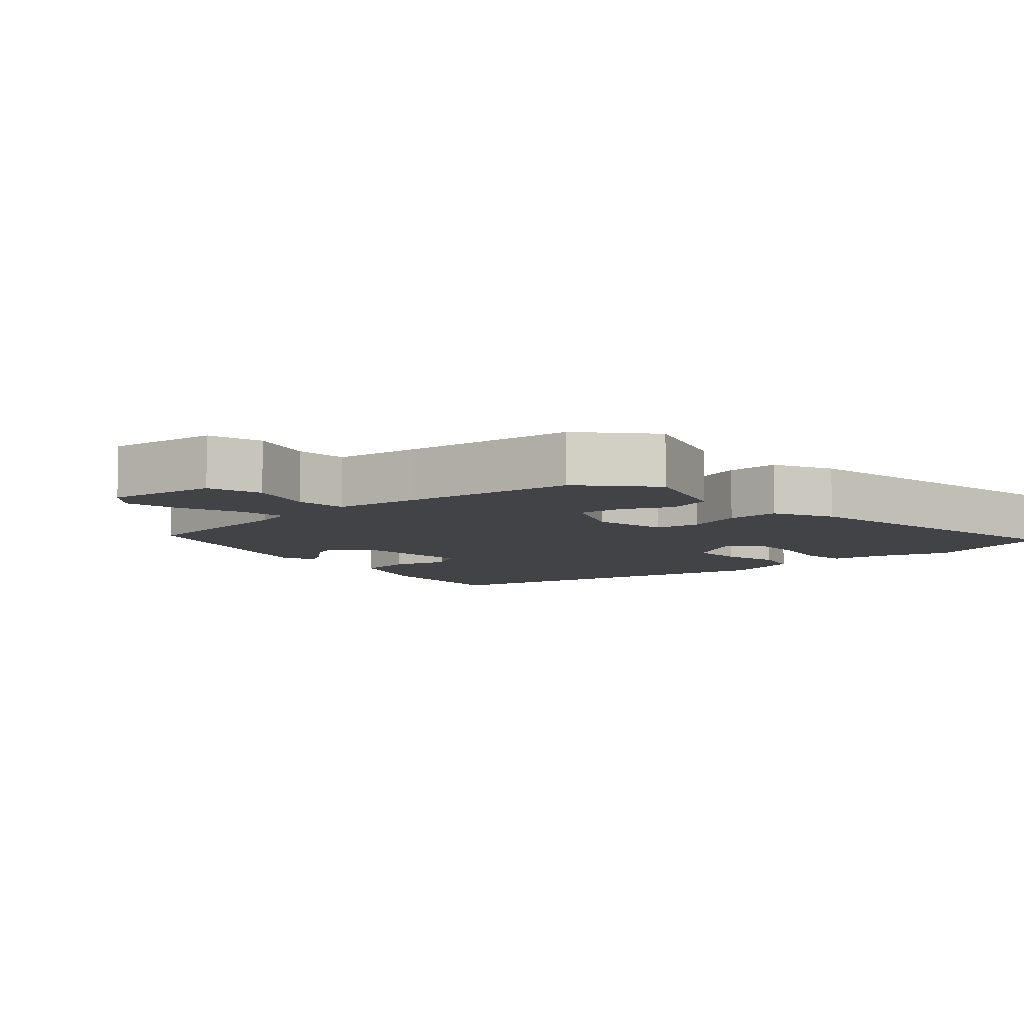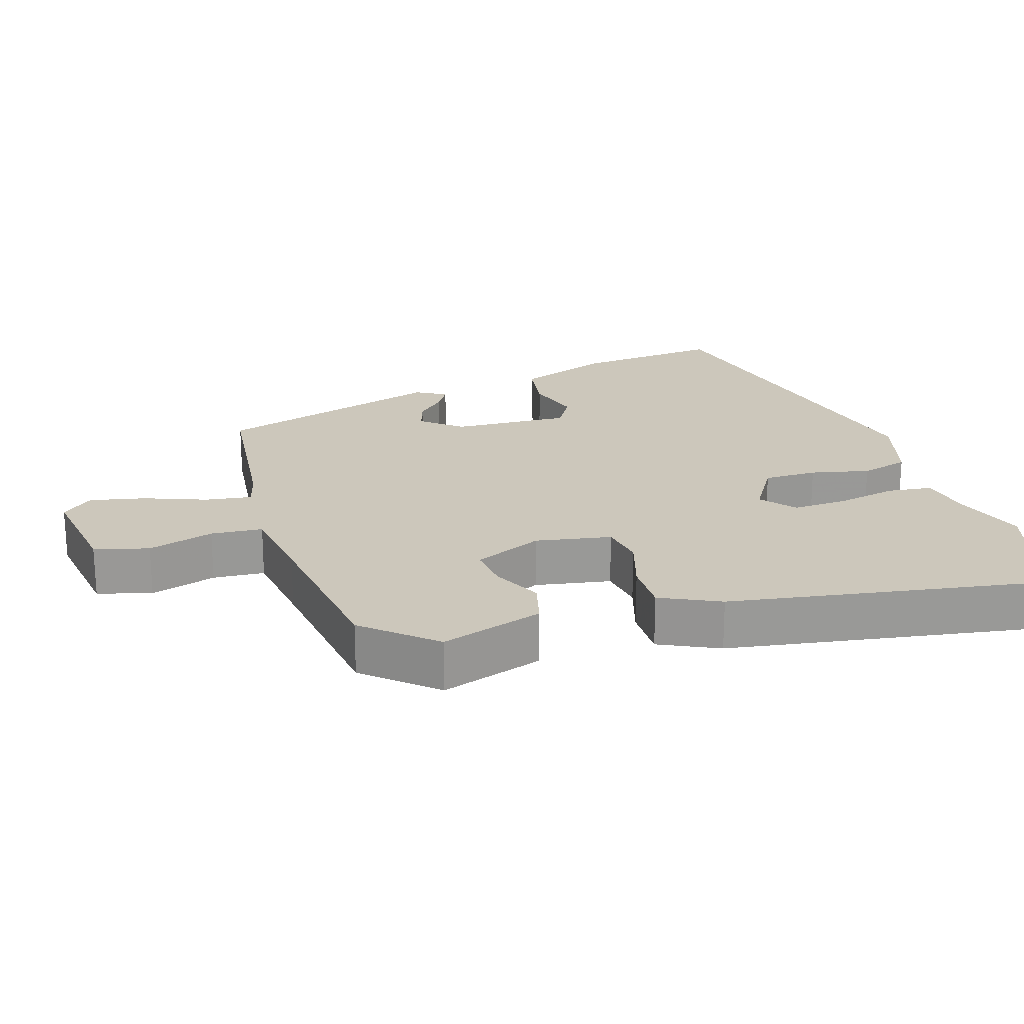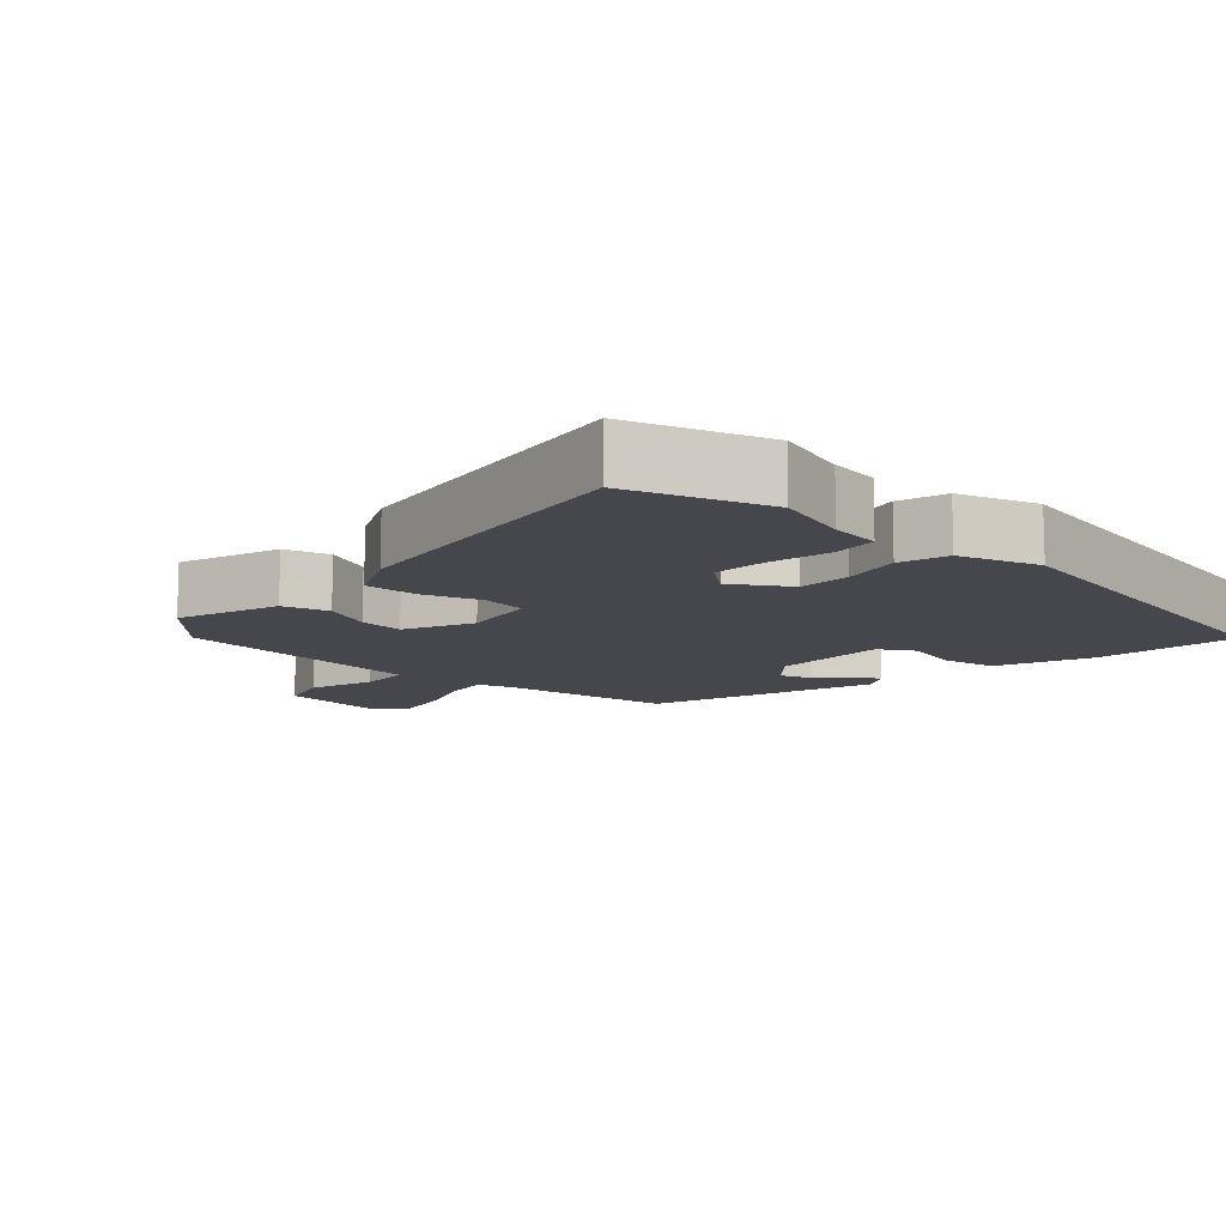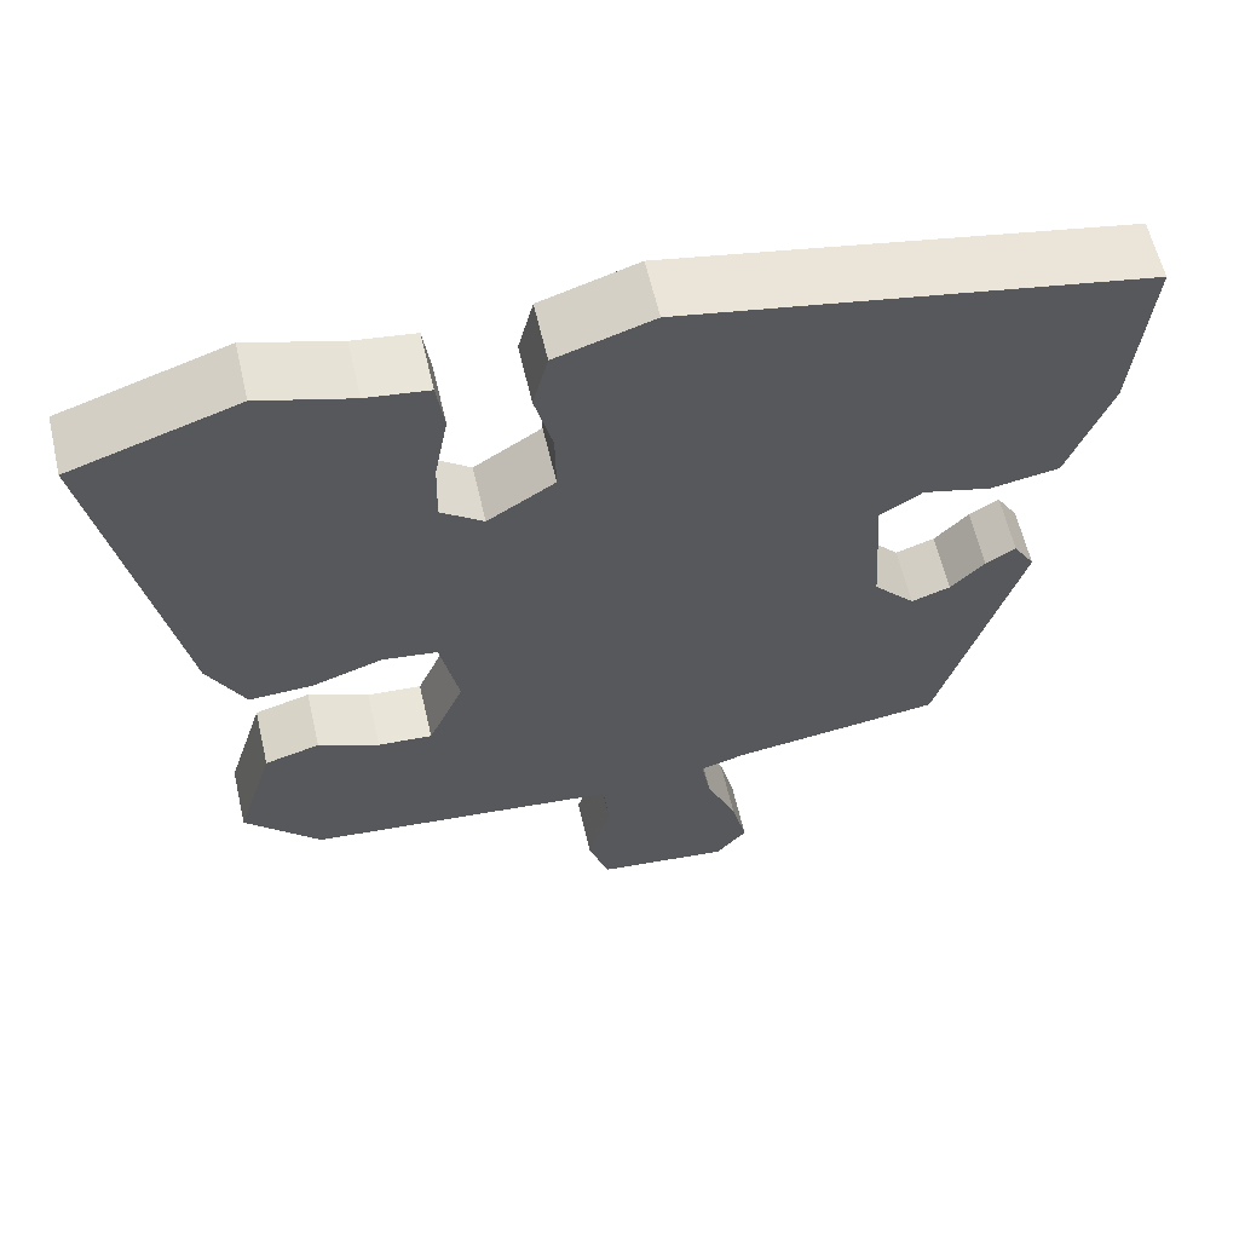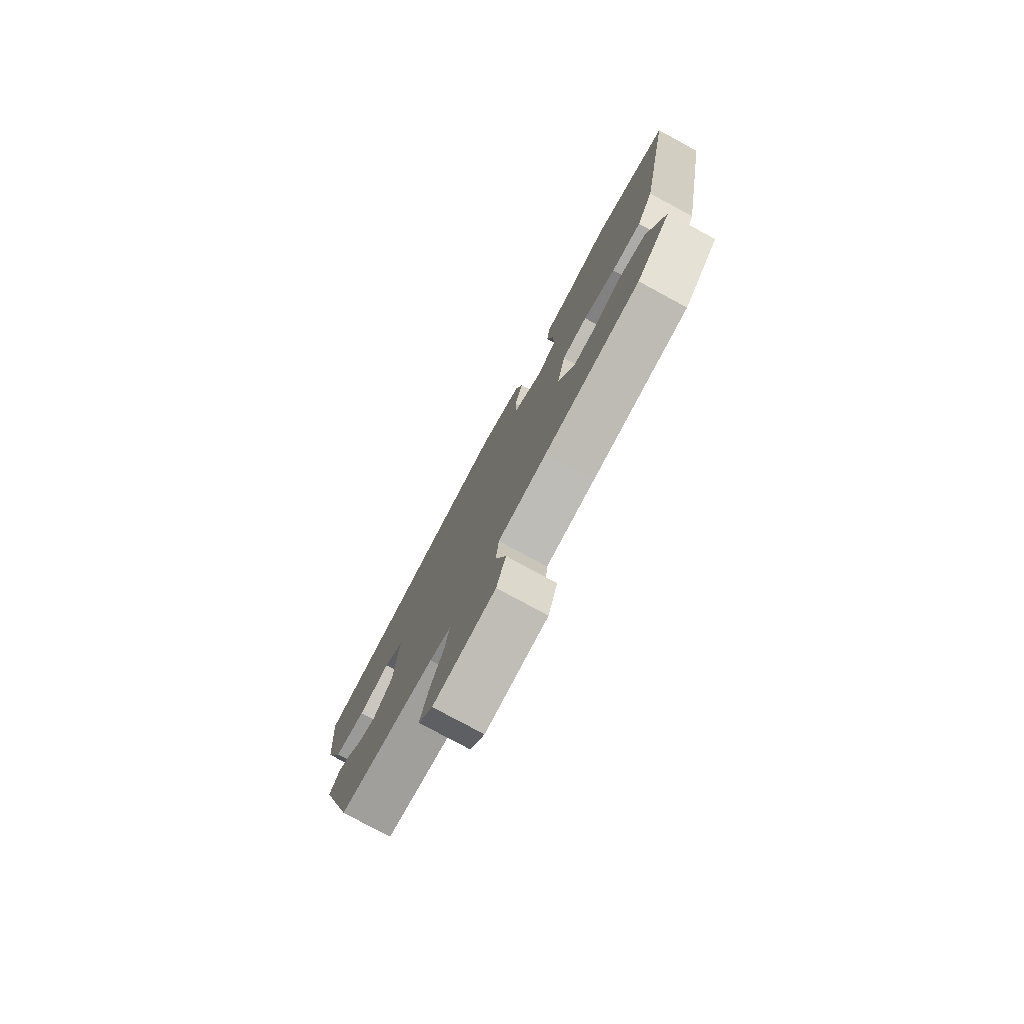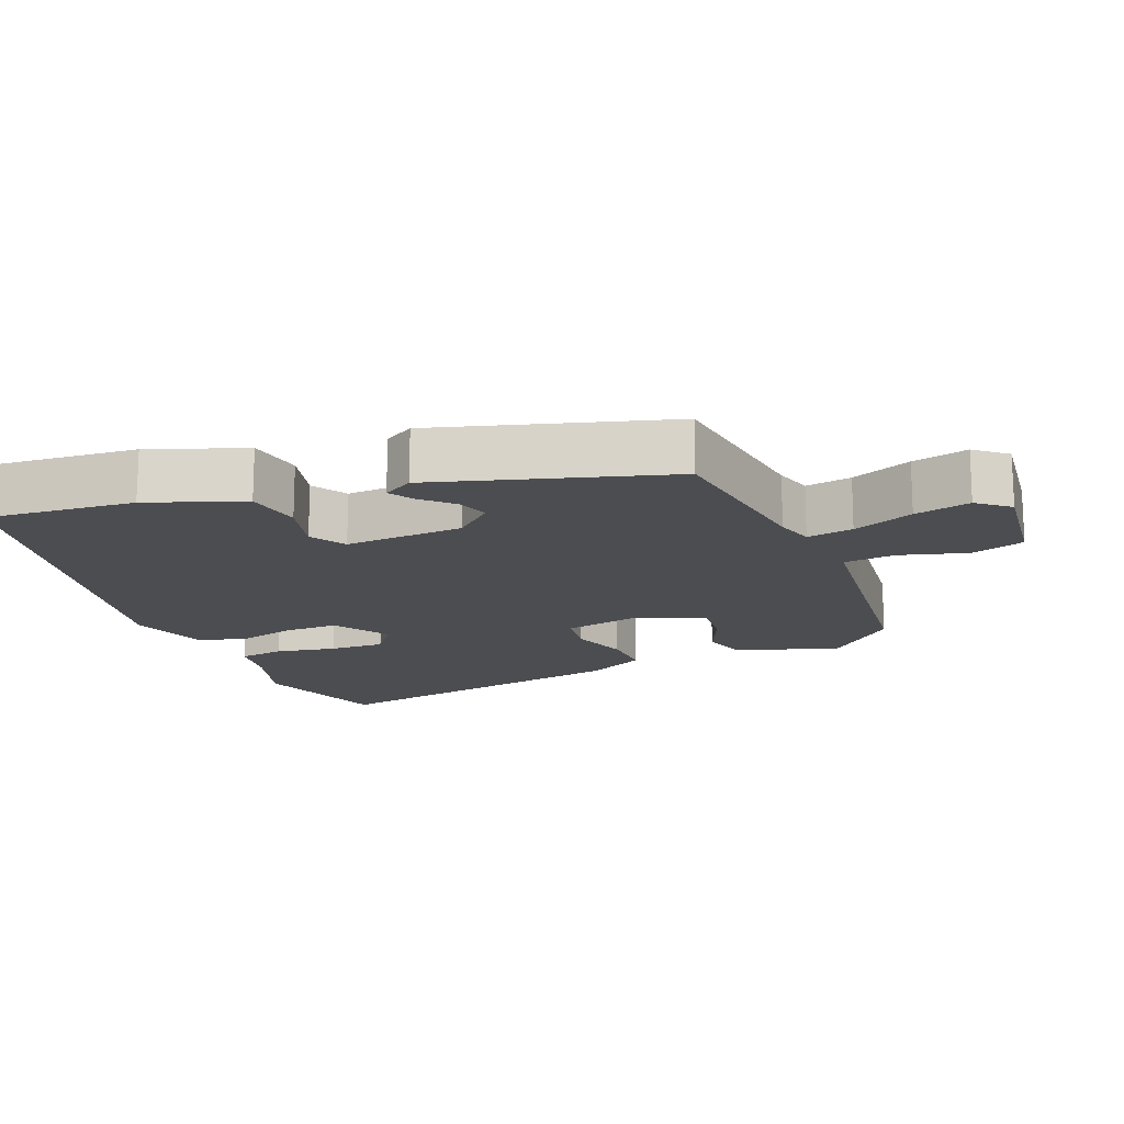
<metadata>
{"format":"obj","ext":"obj","renderer":"f3d","projection":"perspective","resolution":1024,"background":"white","views":[{"elev":-7.5,"azim":-139.3,"up":"+Y"},{"elev":21.6,"azim":-108.9,"up":"+Y"},{"elev":-11.0,"azim":-43.5,"up":"+Y"},{"elev":61.1,"azim":-13.1,"up":"+Z"},{"elev":-78.6,"azim":-118.4,"up":"+Z"},{"elev":-16.1,"azim":111.8,"up":"+Y"}]}
</metadata>
<code>
v 0.524 0.07 0.429
v 0.507 0.07 0.216
v 0.458 0.07 0.079
v 0.377 0.07 0.065
v 0.296 0.07 0.086
v 0.246 0.07 0.055
v 0.257 0.07 -0.115
v 0.306 0.07 -0.17
v 0.352 0.07 -0.154
v 0.392 0.07 -0.112
v 0.427 0.07 -0.09
v 0.453 0.07 -0.133
v 0.357 0.07 -0.466
v 0.108 0.07 -0.5
v 0.054 0.07 -0.516
v 0.065 0.07 -0.582
v 0.101 0.07 -0.669
v 0.12 0.07 -0.749
v 0.083 0.07 -0.794
v -0.075 0.07 -0.775
v -0.099 0.07 -0.698
v -0.072 0.07 -0.603
v -0.079 0.07 -0.529
v -0.204 0.07 -0.515
v -0.45 0.07 -0.489
v -0.539 0.07 -0.393
v -0.494 0.07 -0.245
v -0.429 0.07 -0.226
v -0.357 0.07 -0.258
v -0.293 0.07 -0.263
v -0.251 0.07 -0.164
v -0.273 0.07 -0.056
v -0.338 0.07 -0.047
v -0.42 0.07 -0.075
v -0.496 0.07 -0.078
v -0.539 0.07 0.006
v -0.623 0.07 0.459
v -0.428 0.07 0.524
v -0.319 0.07 0.491
v -0.246 0.07 0.481
v -0.237 0.07 0.416
v -0.253 0.07 0.329
v -0.255 0.07 0.25
v -0.205 0.07 0.212
v -0.126 0.07 0.263
v -0.127 0.07 0.34
v -0.148 0.07 0.424
v -0.13 0.07 0.494
v -0.016 0.07 0.531
v 0.524 0 0.429
v 0.507 0 0.216
v 0.458 0 0.079
v 0.377 0 0.065
v 0.296 0 0.086
v 0.246 0 0.055
v 0.257 0 -0.115
v 0.306 0 -0.17
v 0.352 0 -0.154
v 0.392 0 -0.112
v 0.427 0 -0.09
v 0.453 0 -0.133
v 0.357 0 -0.466
v 0.108 0 -0.5
v 0.054 0 -0.516
v 0.065 0 -0.582
v 0.101 0 -0.669
v 0.12 0 -0.749
v 0.083 0 -0.794
v -0.075 0 -0.775
v -0.099 0 -0.698
v -0.072 0 -0.603
v -0.079 0 -0.529
v -0.204 0 -0.515
v -0.45 0 -0.489
v -0.539 0 -0.393
v -0.494 0 -0.245
v -0.429 0 -0.226
v -0.357 0 -0.258
v -0.293 0 -0.263
v -0.251 0 -0.164
v -0.273 0 -0.056
v -0.338 0 -0.047
v -0.42 0 -0.075
v -0.496 0 -0.078
v -0.539 0 0.006
v -0.623 0 0.459
v -0.428 0 0.524
v -0.319 0 0.491
v -0.246 0 0.481
v -0.237 0 0.416
v -0.253 0 0.329
v -0.255 0 0.25
v -0.205 0 0.212
v -0.126 0 0.263
v -0.127 0 0.34
v -0.148 0 0.424
v -0.13 0 0.494
v -0.016 0 0.531
f 3 4 5
f 2 3 5
f 1 2 5
f 49 1 5
f 48 49 5
f 47 48 5
f 46 47 5
f 45 46 5 6
f 44 45 6 7
f 39 40 41 42
f 39 42 43
f 38 39 43
f 37 38 43
f 36 37 43
f 35 36 43
f 34 35 43
f 33 34 43
f 32 33 43 44
f 27 28 29
f 26 27 29
f 25 26 29
f 24 25 29
f 23 24 29 30
f 20 21 22
f 19 20 22
f 18 19 22
f 17 18 22
f 16 17 22
f 15 16 22 23
f 23 30 31
f 15 23 31
f 14 15 31
f 12 13 14
f 11 12 14
f 10 11 14
f 9 10 14
f 44 7 8
f 32 44 8
f 31 32 8
f 14 31 8
f 8 9 14
f 54 53 52
f 54 52 51
f 54 51 50
f 54 50 98
f 54 98 97
f 54 97 96
f 54 96 95
f 55 54 95 94
f 56 55 94 93
f 91 90 89 88
f 92 91 88
f 92 88 87
f 92 87 86
f 92 86 85
f 92 85 84
f 92 84 83
f 92 83 82
f 93 92 82 81
f 78 77 76
f 78 76 75
f 78 75 74
f 78 74 73
f 79 78 73 72
f 71 70 69
f 71 69 68
f 71 68 67
f 71 67 66
f 71 66 65
f 72 71 65 64
f 80 79 72
f 80 72 64
f 80 64 63
f 63 62 61
f 63 61 60
f 63 60 59
f 63 59 58
f 57 56 93
f 57 93 81
f 57 81 80
f 57 80 63
f 63 58 57
f 1 50 51 2
f 2 51 52 3
f 3 52 53 4
f 4 53 54 5
f 5 54 55 6
f 6 55 56 7
f 7 56 57 8
f 8 57 58 9
f 9 58 59 10
f 10 59 60 11
f 11 60 61 12
f 12 61 62 13
f 13 62 63 14
f 14 63 64 15
f 15 64 65 16
f 16 65 66 17
f 17 66 67 18
f 18 67 68 19
f 19 68 69 20
f 20 69 70 21
f 21 70 71 22
f 22 71 72 23
f 23 72 73 24
f 24 73 74 25
f 25 74 75 26
f 26 75 76 27
f 27 76 77 28
f 28 77 78 29
f 29 78 79 30
f 30 79 80 31
f 31 80 81 32
f 32 81 82 33
f 33 82 83 34
f 34 83 84 35
f 35 84 85 36
f 36 85 86 37
f 37 86 87 38
f 38 87 88 39
f 39 88 89 40
f 40 89 90 41
f 41 90 91 42
f 42 91 92 43
f 43 92 93 44
f 44 93 94 45
f 45 94 95 46
f 46 95 96 47
f 47 96 97 48
f 48 97 98 49
f 49 98 50 1

</code>
